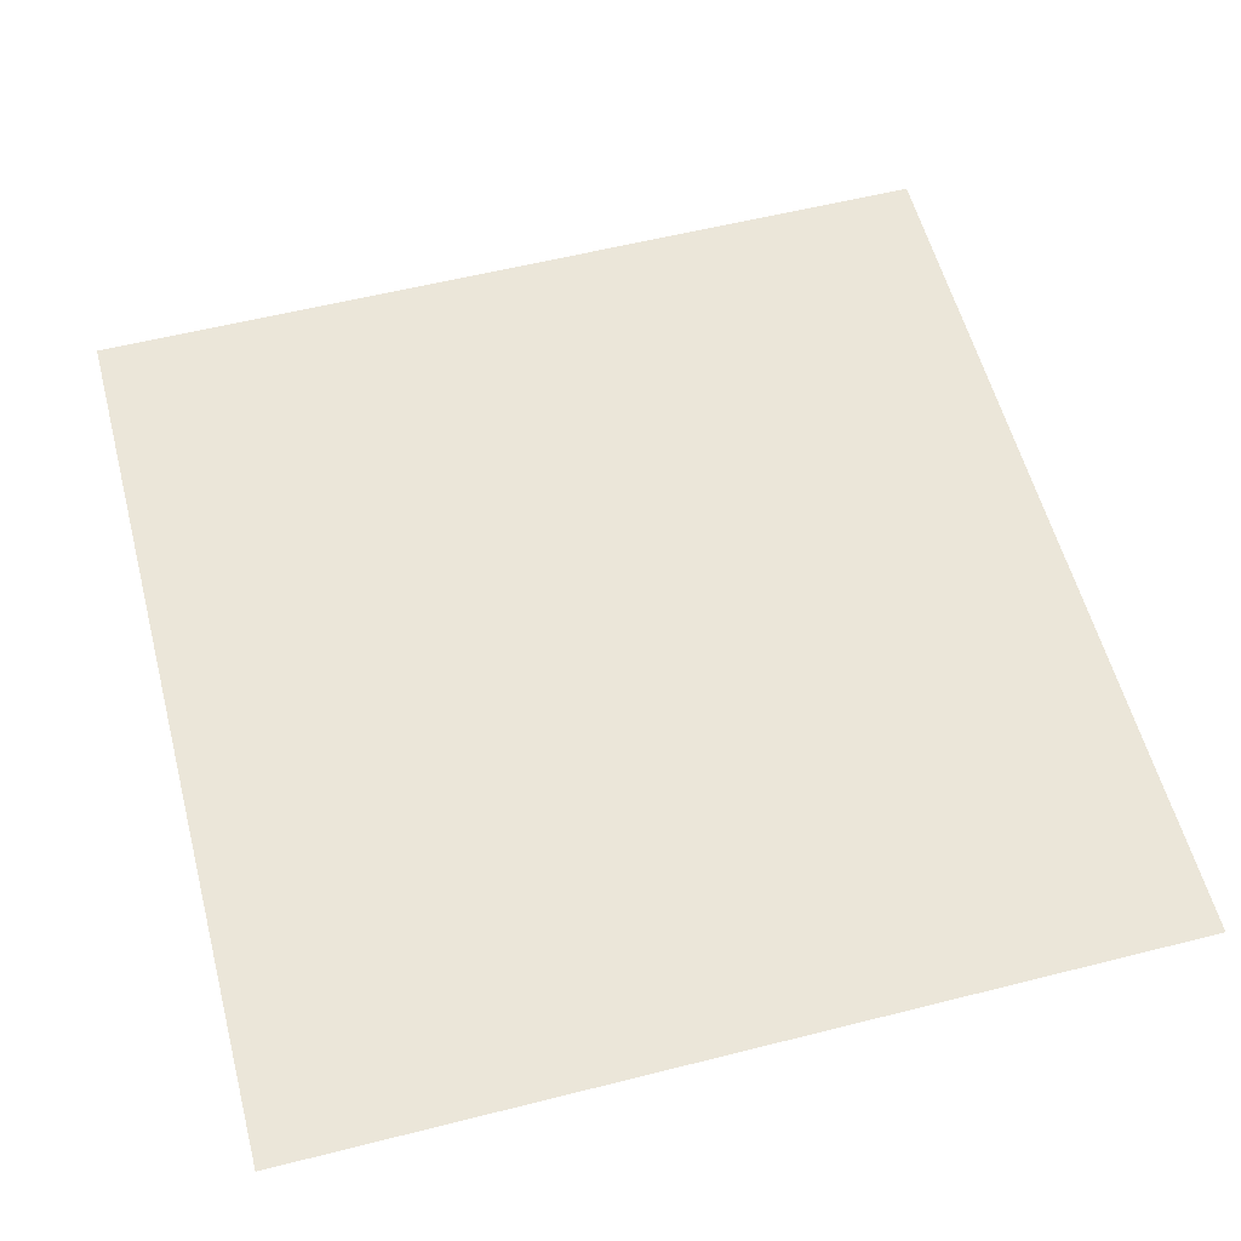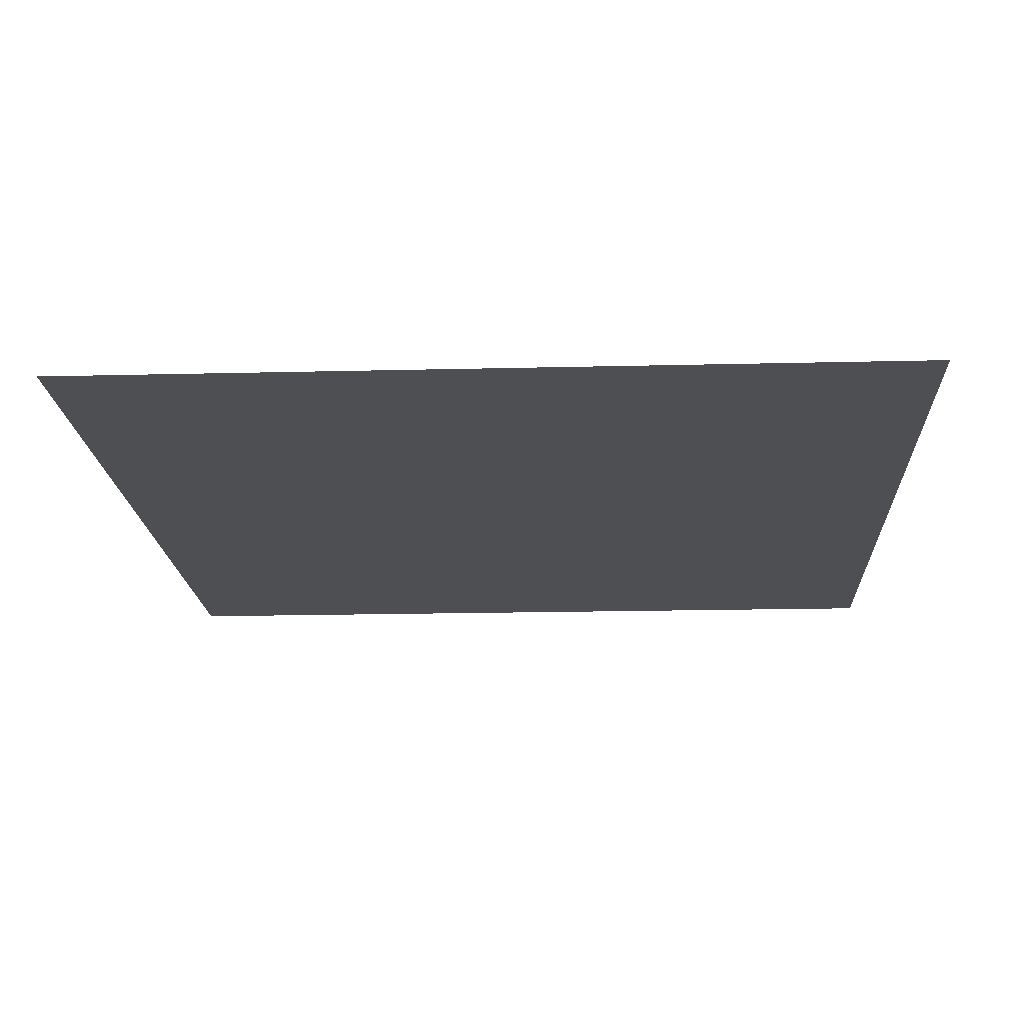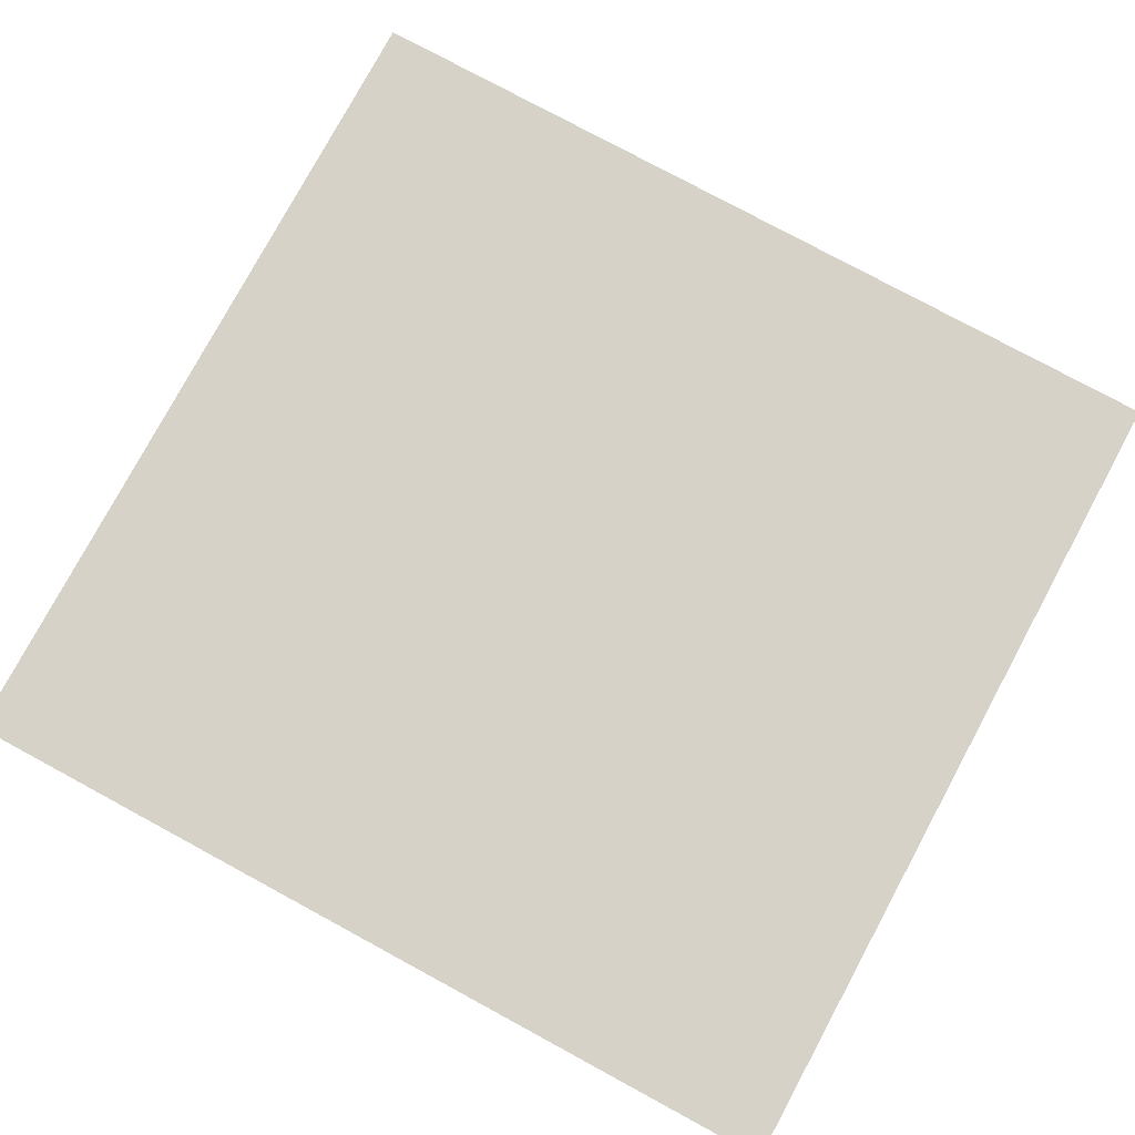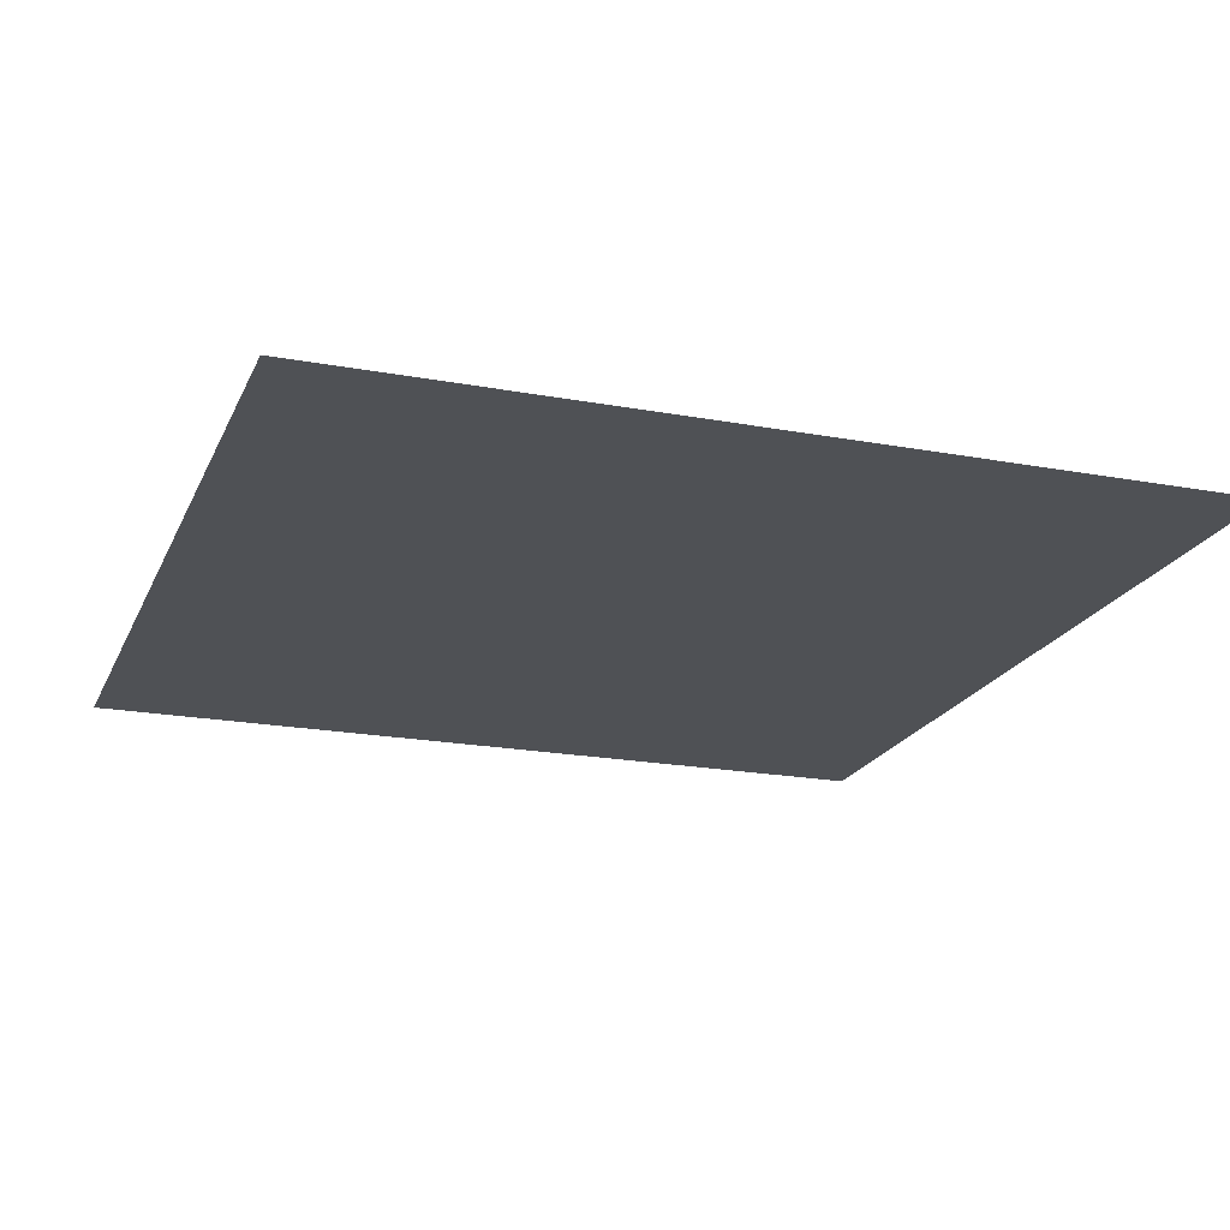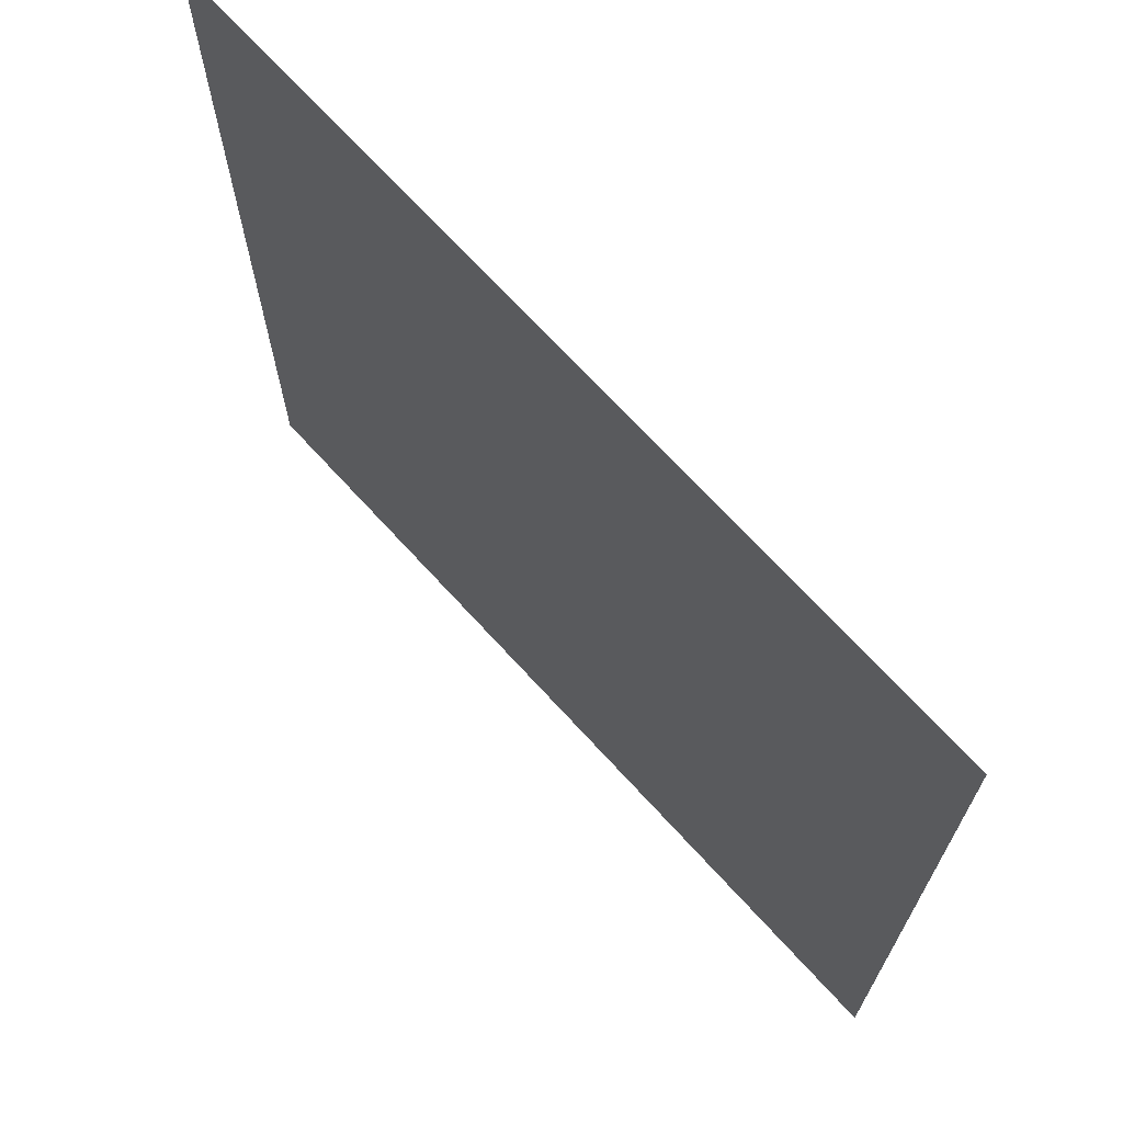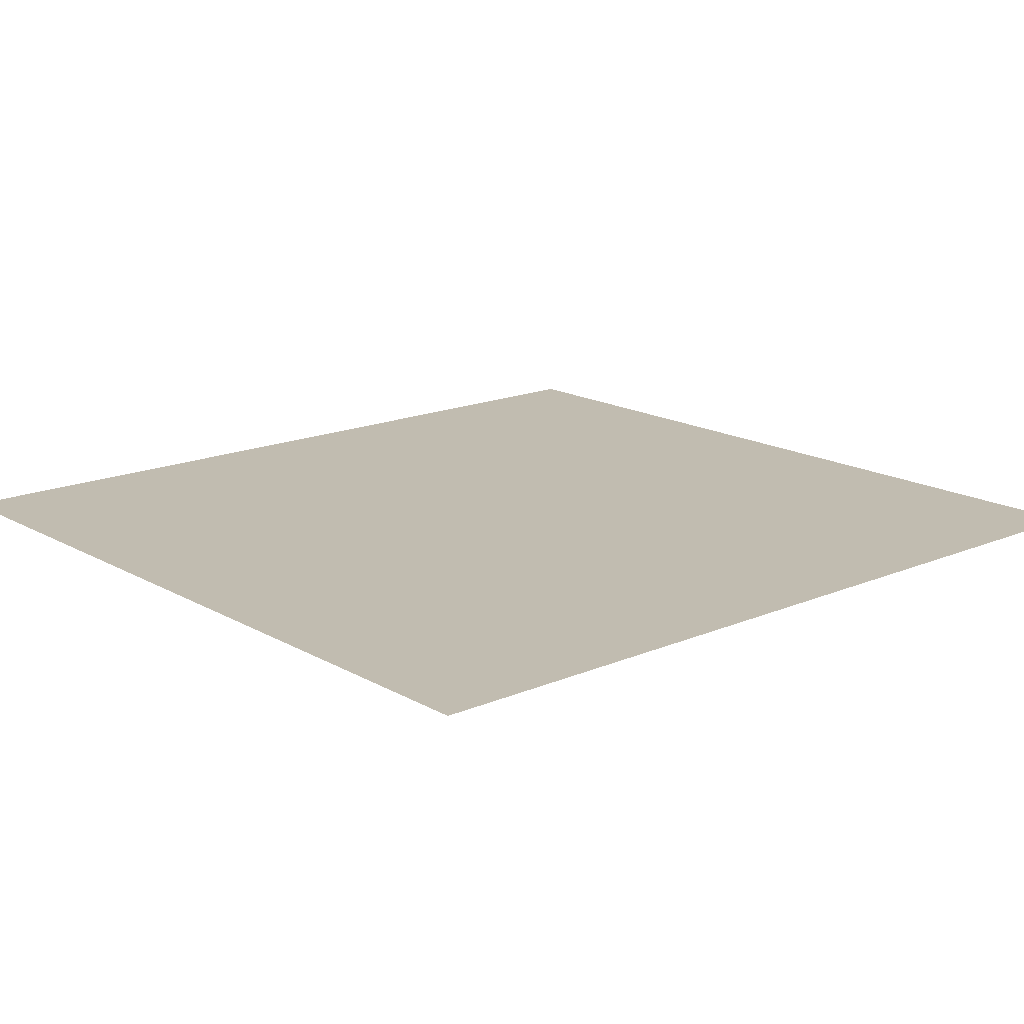
<metadata>
{"format":"obj","ext":"obj","renderer":"f3d","projection":"perspective","resolution":1024,"background":"white","views":[{"elev":57.5,"azim":165.3,"up":"+Z"},{"elev":-17.6,"azim":2.8,"up":"+Z"},{"elev":78.5,"azim":-61.6,"up":"+Z"},{"elev":-20.1,"azim":161.2,"up":"+Z"},{"elev":70.0,"azim":-132.4,"up":"+Y"},{"elev":16.5,"azim":-131.0,"up":"+Z"}]}
</metadata>
<code>
o Eric_PlaneDownCenter
v -0.5049 3.6e-05 -0
v 0.5049 3.6e-05 -0
v -0.5049 1.05 -0
v 0.5049 1.05 -0
f 1 2 4 3

</code>
